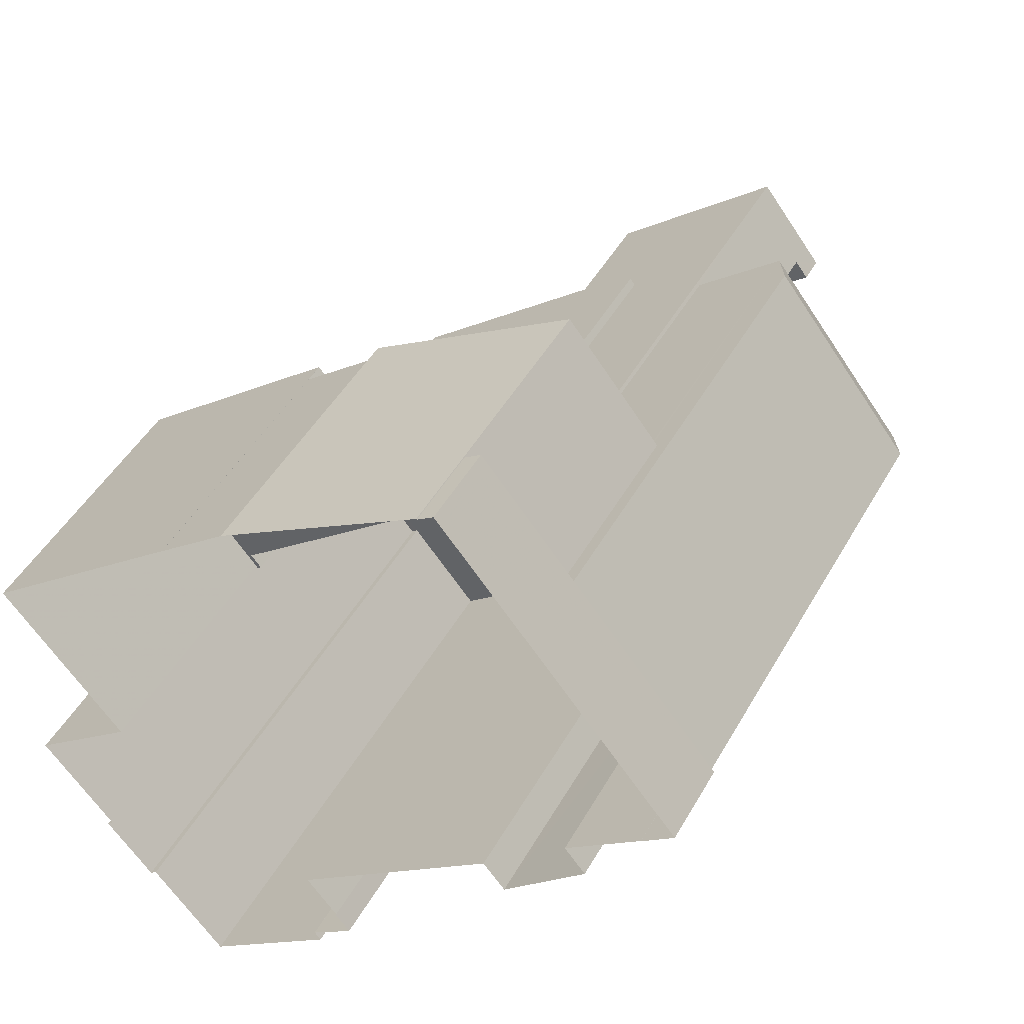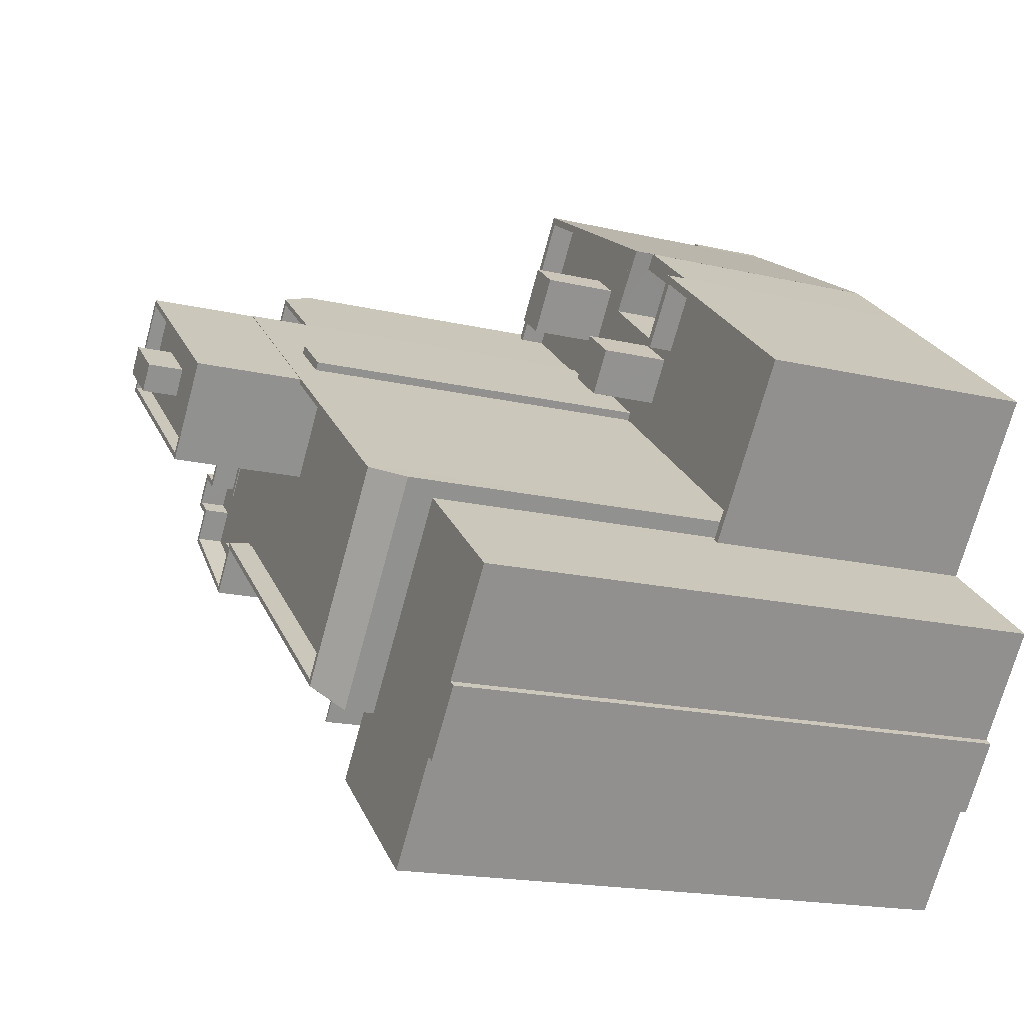
<metadata>
{"format":"obj","ext":"obj","renderer":"f3d","projection":"perspective","resolution":1024,"background":"white","views":[{"elev":46.5,"azim":-152.0,"up":"+Y"},{"elev":-17.8,"azim":65.2,"up":"+Y"}]}
</metadata>
<code>
v 1.281e+04 -1.542e+04 20.97
v 1.282e+04 -1.542e+04 20.97
v 1.282e+04 -1.543e+04 20.97
v 1.28e+04 -1.541e+04 20.97
v 1.281e+04 -1.539e+04 20.97
v 1.28e+04 -1.541e+04 20.97
v 1.28e+04 -1.541e+04 20.97
v 1.281e+04 -1.541e+04 20.97
v 1.28e+04 -1.541e+04 20.97
v 1.281e+04 -1.541e+04 20.97
v 1.281e+04 -1.542e+04 20.97
v 1.281e+04 -1.542e+04 20.97
v 1.28e+04 -1.541e+04 20.97
v 1.282e+04 -1.542e+04 20.97
v 1.283e+04 -1.542e+04 20.97
v 1.282e+04 -1.542e+04 20.97
v 1.283e+04 -1.542e+04 20.97
v 1.282e+04 -1.54e+04 20.97
v 1.281e+04 -1.539e+04 20.97
v 1.282e+04 -1.54e+04 20.97
v 1.281e+04 -1.539e+04 20.97
v 1.281e+04 -1.542e+04 20.97
v 1.282e+04 -1.542e+04 20.97
v 1.283e+04 -1.541e+04 20.97
v 1.282e+04 -1.54e+04 20.97
v 1.282e+04 -1.54e+04 20.97
v 1.282e+04 -1.541e+04 20.97
v 1.283e+04 -1.542e+04 20.97
v 1.28e+04 -1.541e+04 45.65
v 1.281e+04 -1.54e+04 45.65
v 1.281e+04 -1.54e+04 45.65
v 1.28e+04 -1.541e+04 45.65
v 1.281e+04 -1.541e+04 50.02
v 1.281e+04 -1.54e+04 50.02
v 1.281e+04 -1.541e+04 50.02
v 1.281e+04 -1.541e+04 50.02
v 1.28e+04 -1.541e+04 24.26
v 1.28e+04 -1.541e+04 24.26
v 1.28e+04 -1.541e+04 24.26
v 1.28e+04 -1.541e+04 24.26
v 1.28e+04 -1.541e+04 24.26
v 1.28e+04 -1.541e+04 24.26
v 1.281e+04 -1.54e+04 24.26
v 1.281e+04 -1.539e+04 24.26
v 1.281e+04 -1.54e+04 24.26
v 1.281e+04 -1.539e+04 24.26
v 1.283e+04 -1.541e+04 32.16
v 1.283e+04 -1.541e+04 32.16
v 1.282e+04 -1.54e+04 32.16
v 1.282e+04 -1.541e+04 32.16
v 1.282e+04 -1.541e+04 32.16
v 1.282e+04 -1.54e+04 32.16
v 1.282e+04 -1.54e+04 32.16
v 1.282e+04 -1.54e+04 32.16
v 1.282e+04 -1.54e+04 32.16
v 1.281e+04 -1.539e+04 32.16
v 1.282e+04 -1.54e+04 32.16
v 1.282e+04 -1.54e+04 32.16
v 1.281e+04 -1.54e+04 32.16
v 1.281e+04 -1.539e+04 32.16
v 1.281e+04 -1.54e+04 32.16
v 1.282e+04 -1.54e+04 32.16
v 1.281e+04 -1.541e+04 31.16
v 1.281e+04 -1.541e+04 31.16
v 1.282e+04 -1.541e+04 31.16
v 1.282e+04 -1.541e+04 31.16
v 1.282e+04 -1.541e+04 31.16
v 1.282e+04 -1.541e+04 31.16
v 1.282e+04 -1.541e+04 31.16
v 1.282e+04 -1.541e+04 31.16
v 1.282e+04 -1.541e+04 31.16
v 1.282e+04 -1.54e+04 31.16
v 1.282e+04 -1.54e+04 31.16
v 1.281e+04 -1.54e+04 31.16
v 1.282e+04 -1.54e+04 31.16
v 1.282e+04 -1.54e+04 31.16
v 1.281e+04 -1.54e+04 31.16
v 1.281e+04 -1.54e+04 31.16
v 1.281e+04 -1.54e+04 31.16
v 1.281e+04 -1.54e+04 31.16
v 1.282e+04 -1.54e+04 31.16
v 1.282e+04 -1.541e+04 31.16
v 1.281e+04 -1.54e+04 31.16
v 1.282e+04 -1.54e+04 31.16
v 1.281e+04 -1.54e+04 31.16
v 1.281e+04 -1.54e+04 31.16
v 1.281e+04 -1.54e+04 31.16
v 1.281e+04 -1.54e+04 31.16
v 1.281e+04 -1.54e+04 31.16
v 1.281e+04 -1.54e+04 31.16
v 1.281e+04 -1.539e+04 31.16
v 1.281e+04 -1.54e+04 31.16
v 1.283e+04 -1.541e+04 31.16
v 1.282e+04 -1.54e+04 31.16
v 1.282e+04 -1.54e+04 31.16
v 1.282e+04 -1.54e+04 31.35
v 1.282e+04 -1.54e+04 31.35
v 1.282e+04 -1.54e+04 31.35
v 1.282e+04 -1.54e+04 31.35
v 1.282e+04 -1.54e+04 29.27
v 1.282e+04 -1.54e+04 29.27
v 1.282e+04 -1.54e+04 29.27
v 1.282e+04 -1.54e+04 29.27
v 1.282e+04 -1.541e+04 46.76
v 1.282e+04 -1.541e+04 46.76
v 1.282e+04 -1.541e+04 46.76
v 1.282e+04 -1.541e+04 45.31
v 1.282e+04 -1.541e+04 45.31
v 1.282e+04 -1.541e+04 46.76
v 1.282e+04 -1.541e+04 45.31
v 1.282e+04 -1.542e+04 46.76
v 1.282e+04 -1.542e+04 46.76
v 1.282e+04 -1.542e+04 46.76
v 1.282e+04 -1.542e+04 45.31
v 1.281e+04 -1.541e+04 45.31
v 1.282e+04 -1.542e+04 46.76
v 1.281e+04 -1.541e+04 45.37
v 1.281e+04 -1.541e+04 46.76
v 1.281e+04 -1.541e+04 46.76
v 1.281e+04 -1.541e+04 46.72
v 1.281e+04 -1.541e+04 46.76
v 1.281e+04 -1.541e+04 45.76
v 1.281e+04 -1.541e+04 45.76
v 1.281e+04 -1.541e+04 45.76
v 1.281e+04 -1.541e+04 45.76
v 1.282e+04 -1.542e+04 45.77
v 1.282e+04 -1.542e+04 45.76
v 1.282e+04 -1.542e+04 45.76
v 1.282e+04 -1.542e+04 45.77
v 1.282e+04 -1.541e+04 45.76
v 1.282e+04 -1.541e+04 45.77
v 1.282e+04 -1.542e+04 44.67
v 1.281e+04 -1.542e+04 44.67
v 1.281e+04 -1.542e+04 44.67
v 1.282e+04 -1.542e+04 44.67
v 1.282e+04 -1.542e+04 40.45
v 1.282e+04 -1.542e+04 40.44
v 1.282e+04 -1.542e+04 40.46
v 1.282e+04 -1.542e+04 42.92
v 1.282e+04 -1.542e+04 41.67
v 1.282e+04 -1.542e+04 42.9
v 1.282e+04 -1.542e+04 40.46
v 1.282e+04 -1.542e+04 40.46
v 1.281e+04 -1.542e+04 41.54
v 1.281e+04 -1.542e+04 41.54
v 1.282e+04 -1.542e+04 42.24
v 1.282e+04 -1.542e+04 42.9
v 1.282e+04 -1.542e+04 41.67
v 1.282e+04 -1.542e+04 41.67
v 1.282e+04 -1.542e+04 41.6
v 1.281e+04 -1.542e+04 41.6
v 1.281e+04 -1.542e+04 41.6
v 1.281e+04 -1.542e+04 41.6
v 1.281e+04 -1.542e+04 41.6
v 1.282e+04 -1.542e+04 41.6
v 1.282e+04 -1.542e+04 41.6
v 1.281e+04 -1.542e+04 42.54
v 1.281e+04 -1.542e+04 42.6
v 1.281e+04 -1.542e+04 42.54
v 1.281e+04 -1.542e+04 42.6
v 1.281e+04 -1.542e+04 41.97
v 1.282e+04 -1.542e+04 41.46
v 1.282e+04 -1.542e+04 43.92
v 1.281e+04 -1.542e+04 42.6
v 1.282e+04 -1.542e+04 42.67
v 1.282e+04 -1.542e+04 43.92
v 1.282e+04 -1.542e+04 42.6
v 1.282e+04 -1.542e+04 41.44
v 1.282e+04 -1.542e+04 41.44
v 1.282e+04 -1.542e+04 43.92
v 1.281e+04 -1.542e+04 42.54
v 1.282e+04 -1.542e+04 41.91
v 1.282e+04 -1.542e+04 41.46
v 1.282e+04 -1.542e+04 41.46
v 1.282e+04 -1.542e+04 41.46
v 1.282e+04 -1.542e+04 43.9
v 1.282e+04 -1.542e+04 43.9
v 1.282e+04 -1.542e+04 43.24
v 1.281e+04 -1.542e+04 42.6
v 1.282e+04 -1.542e+04 42.6
v 1.282e+04 -1.542e+04 42.6
v 1.281e+04 -1.542e+04 42.6
v 1.281e+04 -1.542e+04 42.6
v 1.281e+04 -1.542e+04 42.6
v 1.281e+04 -1.542e+04 42.6
v 1.282e+04 -1.54e+04 33.94
v 1.282e+04 -1.54e+04 33.94
v 1.282e+04 -1.54e+04 33.94
v 1.282e+04 -1.541e+04 33.94
v 1.281e+04 -1.54e+04 34.21
v 1.281e+04 -1.54e+04 34.21
v 1.281e+04 -1.54e+04 34.21
v 1.281e+04 -1.54e+04 34.21
v 1.281e+04 -1.54e+04 44.07
v 1.281e+04 -1.54e+04 42.65
v 1.28e+04 -1.541e+04 44.07
v 1.28e+04 -1.541e+04 42.65
v 1.28e+04 -1.541e+04 44.07
v 1.281e+04 -1.54e+04 44.07
v 1.281e+04 -1.54e+04 44.07
v 1.281e+04 -1.54e+04 44.07
v 1.28e+04 -1.541e+04 44.07
v 1.28e+04 -1.541e+04 44.07
v 1.28e+04 -1.541e+04 44.07
v 1.28e+04 -1.541e+04 44.07
v 1.28e+04 -1.541e+04 44.07
v 1.28e+04 -1.541e+04 43.07
v 1.281e+04 -1.54e+04 43.07
v 1.28e+04 -1.541e+04 43.07
v 1.281e+04 -1.54e+04 43.07
v 1.28e+04 -1.541e+04 43.07
v 1.28e+04 -1.541e+04 43.07
v 1.281e+04 -1.54e+04 45.66
v 1.281e+04 -1.541e+04 45.66
v 1.281e+04 -1.54e+04 45.66
v 1.281e+04 -1.541e+04 45.66
v 1.282e+04 -1.542e+04 46.76
v 1.281e+04 -1.541e+04 46.76
v 1.281e+04 -1.541e+04 46.76
v 1.282e+04 -1.542e+04 46.76
v 1.281e+04 -1.541e+04 45.76
v 1.28e+04 -1.541e+04 45.76
v 1.282e+04 -1.541e+04 45.76
v 1.281e+04 -1.541e+04 45.76
v 1.281e+04 -1.541e+04 45.76
v 1.28e+04 -1.541e+04 45.76
v 1.28e+04 -1.541e+04 45.76
v 1.28e+04 -1.541e+04 45.76
v 1.281e+04 -1.54e+04 45.76
v 1.281e+04 -1.541e+04 45.76
v 1.281e+04 -1.54e+04 45.76
v 1.281e+04 -1.54e+04 45.76
v 1.28e+04 -1.541e+04 45.76
v 1.281e+04 -1.541e+04 45.76
v 1.281e+04 -1.541e+04 46.76
v 1.28e+04 -1.541e+04 46.76
v 1.281e+04 -1.541e+04 46.76
v 1.28e+04 -1.541e+04 46.76
v 1.28e+04 -1.541e+04 46.76
v 1.28e+04 -1.541e+04 46.76
v 1.28e+04 -1.541e+04 46.76
v 1.28e+04 -1.541e+04 46.76
v 1.282e+04 -1.541e+04 46.76
v 1.282e+04 -1.541e+04 46.76
v 1.281e+04 -1.54e+04 46.76
v 1.28e+04 -1.541e+04 46.76
v 1.281e+04 -1.54e+04 46.76
v 1.28e+04 -1.541e+04 46.76
v 1.282e+04 -1.541e+04 46.76
v 1.282e+04 -1.541e+04 46.76
v 1.281e+04 -1.54e+04 46.76
v 1.28e+04 -1.541e+04 46.76
v 1.281e+04 -1.54e+04 46.76
v 1.28e+04 -1.541e+04 46.76
v 1.28e+04 -1.541e+04 45.8
v 1.28e+04 -1.541e+04 45.8
v 1.281e+04 -1.54e+04 45.8
v 1.281e+04 -1.54e+04 45.8
v 1.281e+04 -1.54e+04 45.8
v 1.281e+04 -1.54e+04 45.8
v 1.28e+04 -1.541e+04 45.8
v 1.28e+04 -1.541e+04 45.8
v 1.28e+04 -1.541e+04 45.8
v 1.28e+04 -1.541e+04 45.8
v 1.281e+04 -1.541e+04 51.95
v 1.281e+04 -1.541e+04 51.95
v 1.281e+04 -1.541e+04 51.95
v 1.281e+04 -1.54e+04 51.95
v 1.281e+04 -1.54e+04 50.51
v 1.281e+04 -1.54e+04 50.51
v 1.281e+04 -1.54e+04 50.51
v 1.282e+04 -1.541e+04 50.51
v 1.281e+04 -1.541e+04 50.51
v 1.281e+04 -1.541e+04 50.51
v 1.281e+04 -1.541e+04 50.51
v 1.281e+04 -1.541e+04 50.51
v 1.281e+04 -1.54e+04 50.51
v 1.281e+04 -1.541e+04 50.51
v 1.281e+04 -1.541e+04 51.11
v 1.282e+04 -1.541e+04 51.11
v 1.281e+04 -1.541e+04 51.11
v 1.281e+04 -1.54e+04 51.11
v 1.281e+04 -1.541e+04 51.11
v 1.281e+04 -1.54e+04 51.11
v 1.282e+04 -1.541e+04 51.11
v 1.281e+04 -1.54e+04 51.11
v 1.283e+04 -1.542e+04 44.12
v 1.282e+04 -1.541e+04 44.12
v 1.283e+04 -1.542e+04 44.12
v 1.283e+04 -1.542e+04 44.12
v 1.282e+04 -1.542e+04 44.12
v 1.282e+04 -1.542e+04 44.12
v 1.282e+04 -1.542e+04 44.12
v 1.281e+04 -1.542e+04 44.12
v 1.282e+04 -1.543e+04 44.12
v 1.282e+04 -1.542e+04 44.12
f 1 2 3
f 4 5 6
f 7 4 6
f 8 9 10
f 2 11 12
f 9 13 10
f 14 15 16
f 14 3 2
f 15 17 16
f 18 19 20
f 21 13 6
f 22 23 12
f 24 25 26
f 19 18 21
f 6 5 21
f 23 10 27
f 27 28 15
f 10 18 25
f 27 25 24
f 23 2 12
f 10 13 18
f 23 15 14
f 23 14 2
f 18 13 21
f 27 10 25
f 23 27 15
f 29 30 31
f 32 29 31
f 33 34 35
f 36 33 35
f 37 38 39
f 37 40 38
f 41 42 43
f 41 43 44
f 45 46 44
f 43 45 44
f 47 48 49
f 48 47 50
f 50 47 51
f 52 49 53
f 54 55 56
f 57 55 54
f 58 53 57
f 59 60 56
f 61 60 59
f 62 58 57
f 47 49 52
f 52 53 58
f 60 54 56
f 62 57 54
f 63 64 65
f 65 66 67
f 64 68 65
f 69 70 71
f 69 71 67
f 66 69 67
f 65 68 66
f 72 73 74
f 72 75 76
f 72 74 77
f 78 79 80
f 76 75 81
f 65 82 63
f 72 77 83
f 63 82 84
f 85 86 80
f 87 83 86
f 79 88 85
f 84 75 72
f 87 86 89
f 63 84 87
f 85 89 86
f 79 85 80
f 83 87 72
f 84 72 87
f 90 80 86
f 91 80 90
f 77 74 92
f 86 83 90
f 74 91 92
f 92 91 90
f 93 94 67
f 65 67 82
f 93 95 94
f 82 94 81
f 81 94 76
f 67 94 82
f 96 97 98
f 96 99 97
f 100 101 102
f 103 100 102
f 104 105 106
f 107 104 106
f 107 108 104
f 105 109 106
f 106 109 110
f 109 111 110
f 112 113 111
f 113 114 111
f 114 110 111
f 115 114 116
f 115 116 117
f 114 113 116
f 117 116 118
f 119 120 121
f 120 122 121
f 120 123 122
f 121 124 125
f 119 121 125
f 126 127 128
f 126 129 127
f 129 130 127
f 129 131 130
f 132 133 134
f 135 132 134
f 136 137 138
f 139 140 141
f 136 138 142
f 143 136 142
f 142 138 144
f 145 142 144
f 141 140 146
f 141 146 147
f 140 148 146
f 140 149 148
f 140 150 149
f 151 152 153
f 154 153 155
f 150 154 155
f 153 152 155
f 150 155 156
f 153 145 151
f 150 156 149
f 145 144 151
f 157 158 159
f 157 160 158
f 161 159 162
f 161 157 159
f 163 164 165
f 163 165 166
f 164 167 165
f 168 162 169
f 168 161 162
f 166 165 170
f 171 172 173
f 172 174 173
f 174 175 173
f 176 177 178
f 164 171 179
f 164 172 171
f 180 181 182
f 182 158 183
f 158 160 183
f 180 182 184
f 184 182 185
f 182 183 185
f 186 187 188
f 186 189 187
f 190 191 192
f 193 190 192
f 194 195 196
f 195 197 196
f 197 198 196
f 199 200 201
f 202 203 204
f 203 196 204
f 194 200 199
f 196 200 194
f 205 206 203
f 196 206 200
f 206 196 203
f 207 208 209
f 208 210 209
f 209 211 212
f 209 210 211
f 213 214 215
f 213 216 214
f 217 218 219
f 220 217 219
f 125 124 221
f 221 124 222
f 223 224 130
f 224 127 130
f 128 127 224
f 225 128 224
f 123 225 122
f 226 222 124
f 226 227 228
f 229 230 231
f 122 226 124
f 232 229 231
f 233 227 226
f 234 230 229
f 225 224 234
f 122 229 233
f 225 234 122
f 122 233 226
f 234 229 122
f 235 236 237
f 238 239 240
f 236 241 240
f 242 239 238
f 220 243 217
f 219 235 237
f 244 243 105
f 245 246 247
f 248 246 242
f 245 249 105
f 249 250 244
f 217 243 244
f 218 119 219
f 251 246 252
f 245 253 249
f 247 246 251
f 245 247 253
f 252 246 248
f 238 248 242
f 254 238 240
f 241 254 240
f 219 119 235
f 236 235 241
f 244 105 249
f 255 256 257
f 258 255 257
f 259 260 261
f 259 261 262
f 261 263 262
f 261 264 263
f 265 266 267
f 268 265 267
f 269 270 271
f 272 270 273
f 274 272 273
f 270 269 273
f 274 273 275
f 275 276 274
f 276 275 277
f 271 278 269
f 277 278 271
f 275 278 277
f 279 280 281
f 282 283 284
f 282 285 280
f 284 283 286
f 281 280 285
f 285 282 284
f 281 283 279
f 281 286 283
f 287 288 289
f 290 289 291
f 292 293 294
f 289 288 292
f 292 294 295
f 296 292 295
f 291 289 296
f 296 289 292
f 37 39 7
f 6 37 7
f 39 38 7
f 7 38 4
f 4 42 41
f 38 198 197
f 42 38 197
f 4 38 42
f 21 44 46
f 21 5 44
f 5 4 41
f 44 5 41
f 45 59 46
f 21 46 19
f 19 46 56
f 46 59 56
f 20 56 55
f 20 19 56
f 99 57 101
f 57 99 55
f 55 96 20
f 100 99 101
f 20 96 18
f 99 96 55
f 103 102 97
f 25 98 26
f 102 53 97
f 26 98 49
f 97 53 49
f 98 97 49
f 24 49 48
f 24 26 49
f 50 24 48
f 50 27 24
f 102 57 53
f 102 101 57
f 91 74 60
f 74 73 54
f 74 54 60
f 62 73 72
f 62 54 73
f 58 62 76
f 58 76 94
f 62 72 76
f 95 58 94
f 95 52 58
f 93 52 95
f 93 47 52
f 93 67 47
f 67 71 51
f 47 67 51
f 91 60 80
f 60 61 80
f 61 78 80
f 96 98 25
f 18 96 25
f 103 97 99
f 100 103 99
f 106 110 107
f 23 132 10
f 292 114 293
f 136 143 175
f 10 132 115
f 132 114 115
f 137 136 169
f 177 176 293
f 141 147 177
f 175 174 163
f 139 141 177
f 168 169 163
f 168 163 135
f 135 114 132
f 163 166 135
f 139 177 170
f 166 170 135
f 293 114 135
f 136 175 169
f 177 293 170
f 169 175 163
f 170 293 135
f 68 107 66
f 68 108 107
f 107 110 69
f 66 107 69
f 114 288 110
f 110 288 69
f 114 292 288
f 69 288 70
f 122 124 121
f 133 23 22
f 133 132 23
f 183 134 185
f 12 185 22
f 22 185 133
f 185 134 133
f 168 135 161
f 160 134 183
f 161 135 157
f 157 135 134
f 160 157 134
f 184 185 12
f 11 184 12
f 2 184 11
f 2 180 184
f 164 154 150
f 167 164 150
f 163 172 164
f 163 174 172
f 164 153 154
f 164 179 153
f 159 151 144
f 159 158 151
f 162 144 138
f 162 159 144
f 170 165 139
f 165 167 140
f 167 150 140
f 139 165 140
f 169 162 138
f 137 169 138
f 151 182 152
f 151 158 182
f 175 142 173
f 175 143 142
f 142 145 173
f 173 145 171
f 171 153 179
f 171 145 153
f 178 177 147
f 146 178 147
f 155 152 182
f 181 155 182
f 186 84 82
f 189 186 82
f 75 186 188
f 75 84 186
f 188 187 81
f 75 188 81
f 81 187 189
f 82 81 189
f 83 191 90
f 83 192 191
f 92 90 191
f 190 92 191
f 190 193 77
f 92 190 77
f 192 77 193
f 192 83 77
f 197 43 42
f 197 195 43
f 45 43 59
f 43 195 59
f 78 61 79
f 61 194 79
f 61 195 194
f 59 195 61
f 40 196 198
f 38 40 198
f 6 13 37
f 13 204 37
f 37 196 40
f 37 204 196
f 88 79 194
f 199 88 194
f 208 200 210
f 208 201 200
f 206 212 211
f 206 205 212
f 210 206 211
f 210 200 206
f 216 63 214
f 216 64 63
f 213 215 87
f 89 213 87
f 215 63 87
f 215 214 63
f 117 118 237
f 10 115 8
f 118 219 237
f 115 117 237
f 8 115 237
f 236 9 8
f 237 236 8
f 240 204 236
f 236 204 9
f 240 202 204
f 9 204 13
f 219 116 220
f 220 116 113
f 118 116 219
f 202 240 239
f 203 202 239
f 209 205 242
f 242 205 239
f 209 212 205
f 239 205 203
f 242 246 255
f 242 29 209
f 29 207 209
f 246 256 255
f 29 32 207
f 242 255 29
f 207 32 31
f 256 246 257
f 208 207 31
f 88 199 85
f 257 246 245
f 31 257 245
f 85 199 245
f 201 208 31
f 199 201 245
f 201 31 245
f 109 105 243
f 108 68 64
f 89 85 213
f 104 216 105
f 245 105 216
f 85 245 213
f 245 216 213
f 216 108 64
f 216 104 108
f 243 111 109
f 112 220 113
f 220 111 243
f 112 111 220
f 244 129 217
f 217 129 126
f 131 129 244
f 126 128 217
f 217 128 218
f 128 225 218
f 125 235 119
f 125 221 235
f 123 120 225
f 225 120 218
f 120 119 218
f 241 221 222
f 241 235 221
f 241 222 226
f 254 241 226
f 238 226 228
f 238 254 226
f 228 263 238
f 238 263 248
f 228 227 263
f 248 263 264
f 261 252 248
f 264 261 248
f 232 231 260
f 261 260 252
f 252 260 251
f 260 231 251
f 131 244 130
f 130 250 223
f 130 244 250
f 255 258 30
f 29 255 30
f 258 31 30
f 258 257 31
f 233 229 259
f 262 233 259
f 263 227 233
f 262 263 233
f 260 259 229
f 232 260 229
f 273 267 266
f 275 273 266
f 265 275 266
f 265 278 275
f 269 278 265
f 268 269 265
f 273 269 268
f 267 273 268
f 270 284 271
f 271 286 277
f 271 284 286
f 284 270 272
f 285 284 272
f 276 281 274
f 274 285 272
f 274 281 285
f 281 276 277
f 286 281 277
f 282 249 253
f 282 280 249
f 224 250 279
f 279 250 280
f 224 223 250
f 280 250 249
f 283 36 279
f 279 36 224
f 283 33 36
f 224 36 234
f 34 282 253
f 253 247 34
f 283 282 34
f 33 283 34
f 289 17 15
f 289 290 17
f 291 16 17
f 290 291 17
f 296 14 16
f 291 296 16
f 295 3 14
f 296 295 14
f 294 1 3
f 295 294 3
f 180 2 1
f 1 294 180
f 178 293 176
f 178 294 293
f 146 148 181
f 146 181 178
f 148 149 181
f 149 156 181
f 156 155 181
f 180 294 181
f 181 294 178
f 71 70 51
f 27 50 28
f 70 288 51
f 28 50 287
f 50 288 287
f 51 288 50
f 28 289 15
f 28 287 289
f 247 251 34
f 34 251 35
f 35 251 230
f 251 231 230
f 230 234 36
f 35 230 36

</code>
